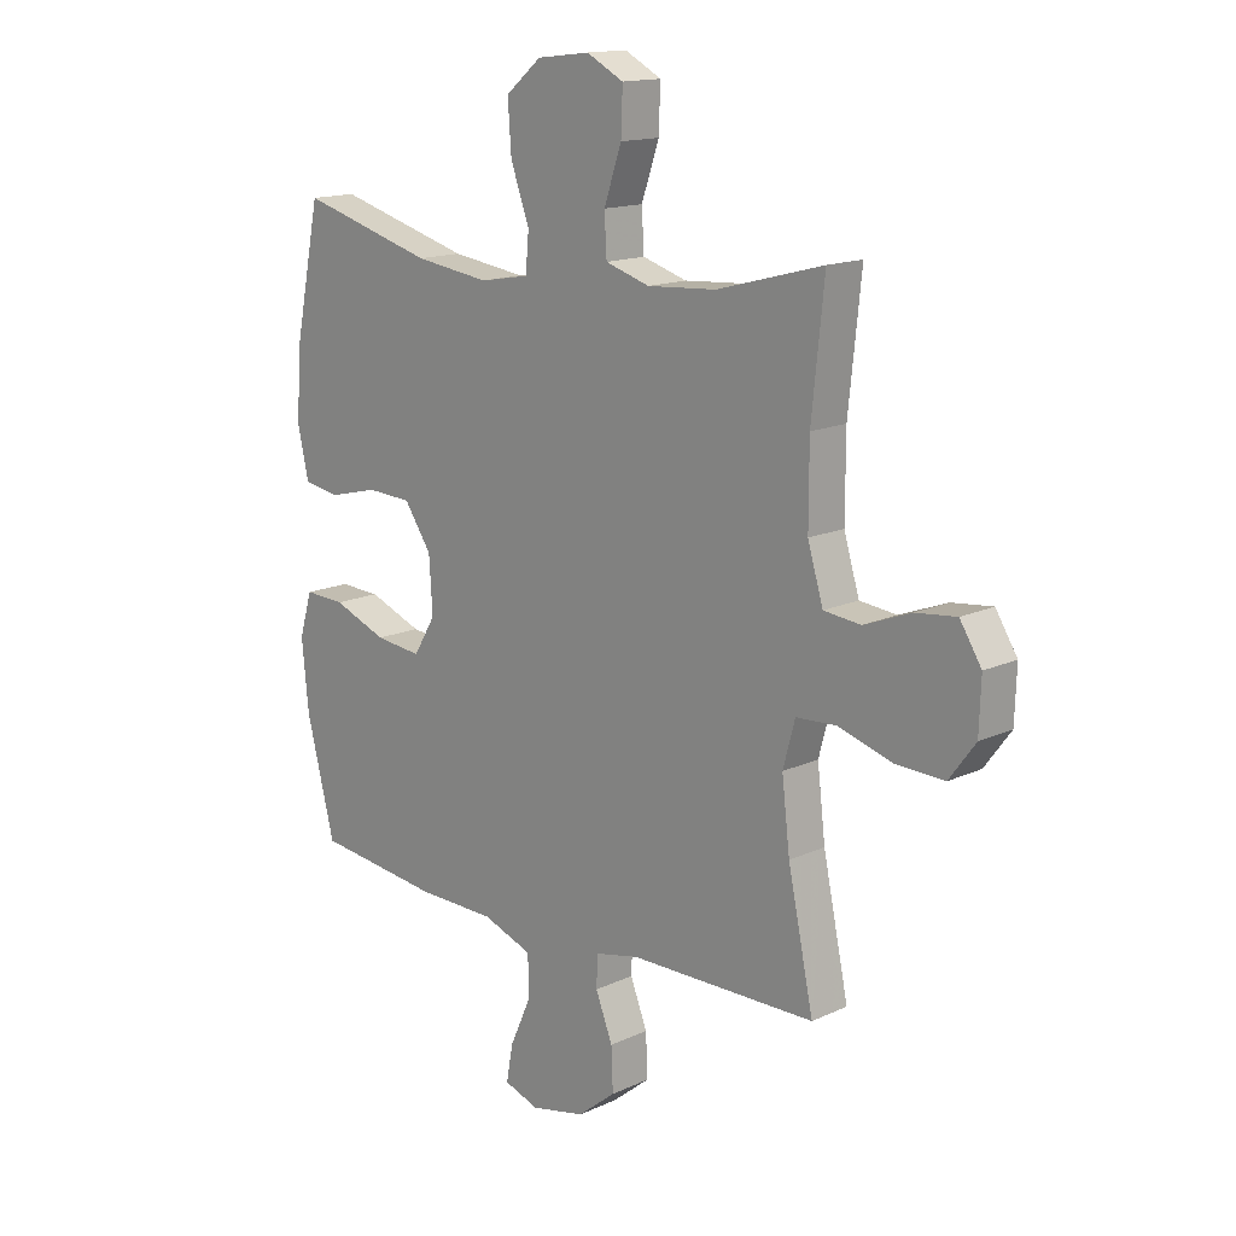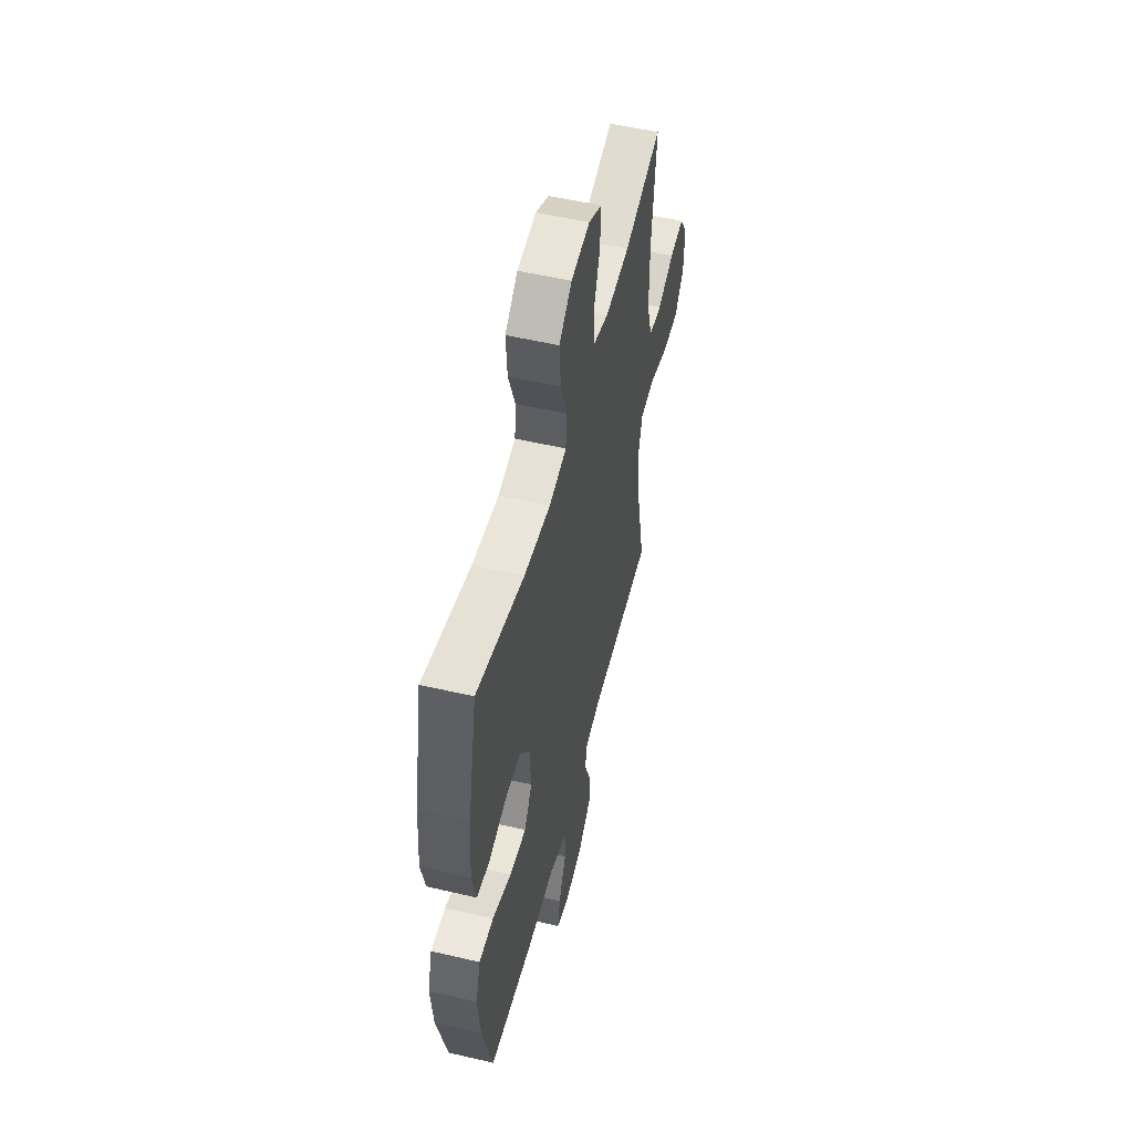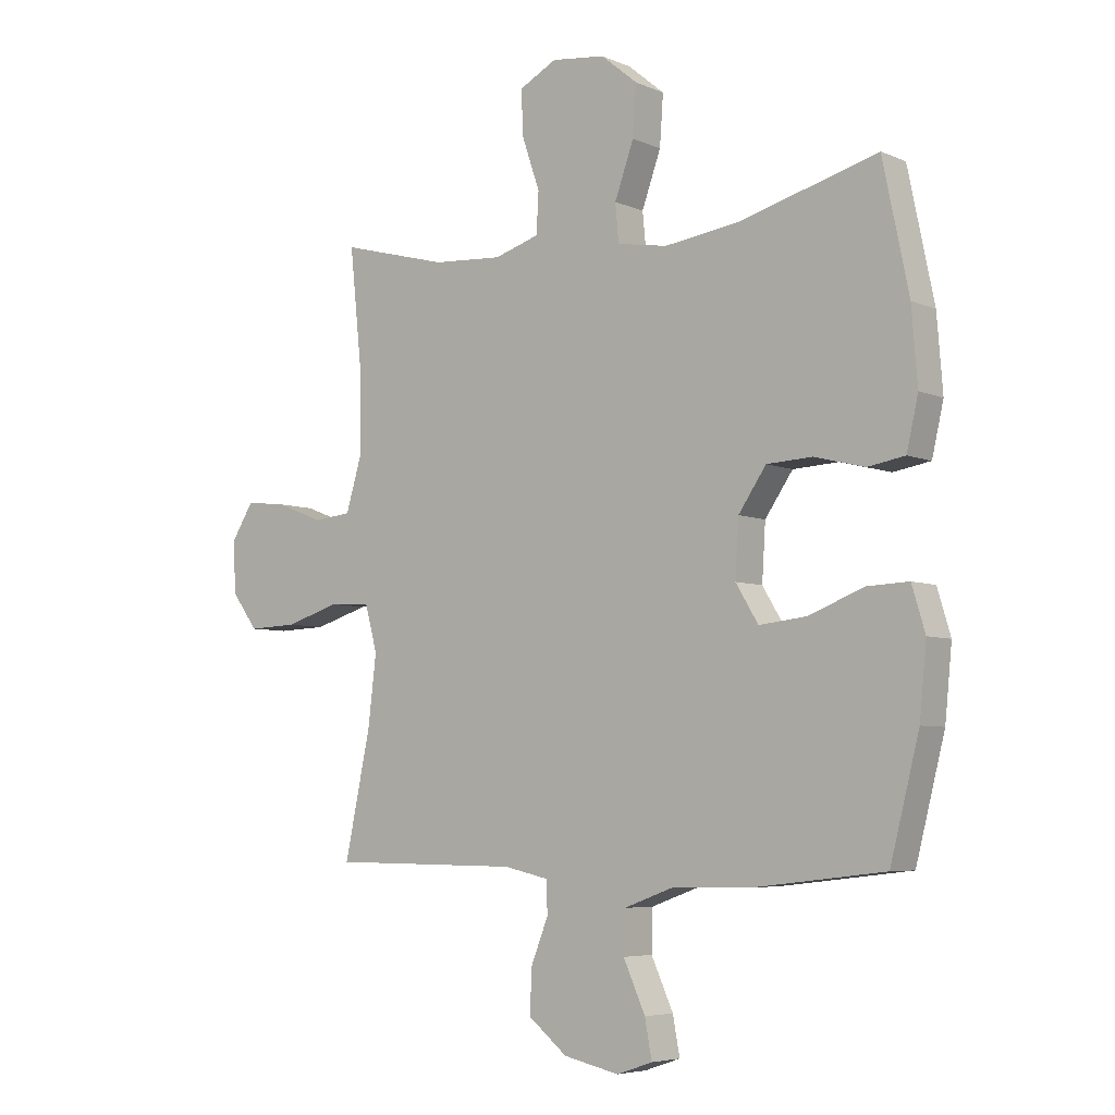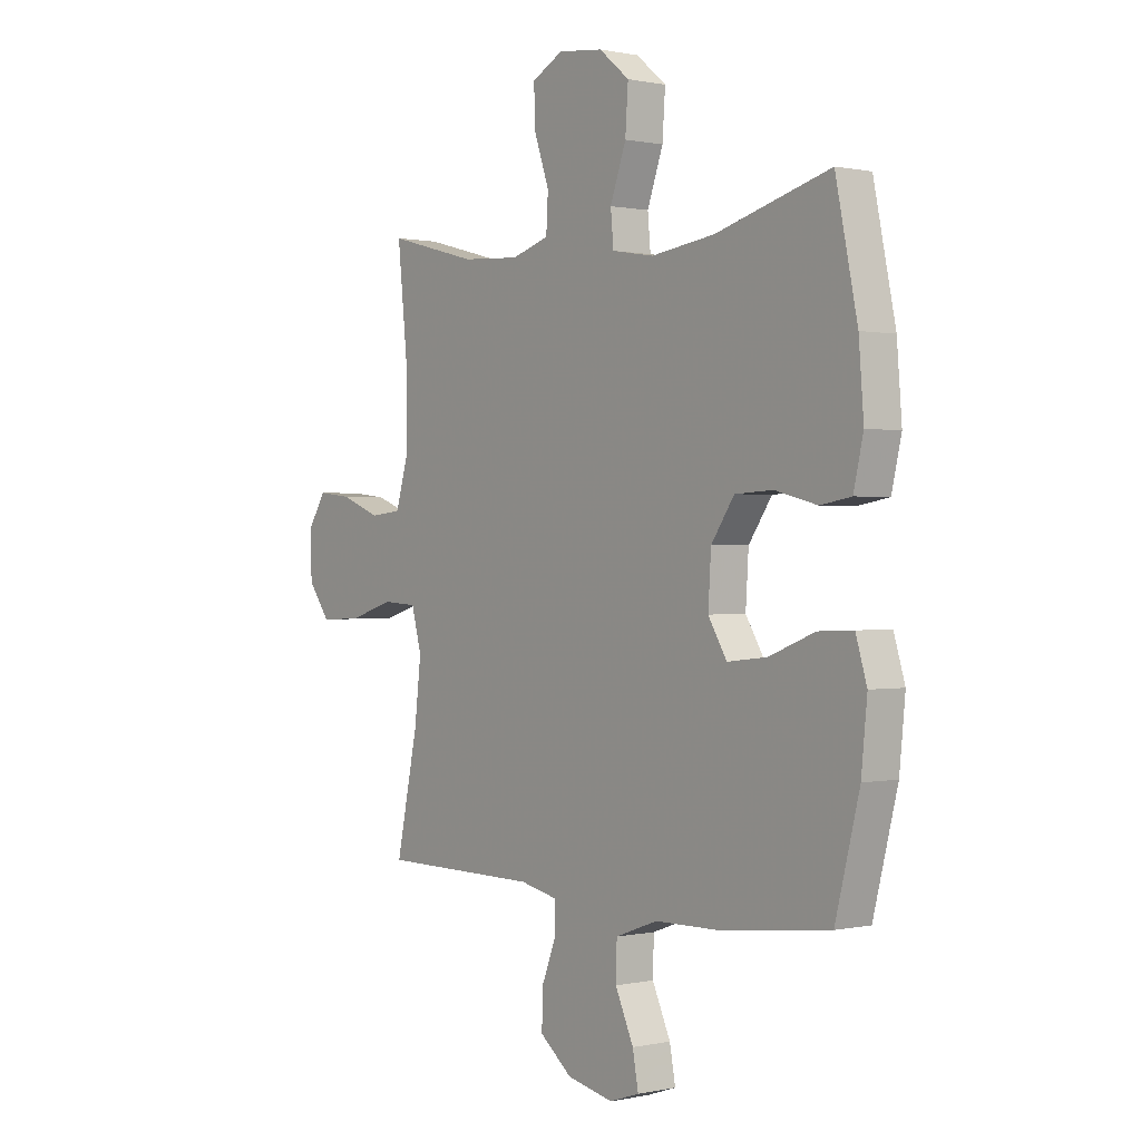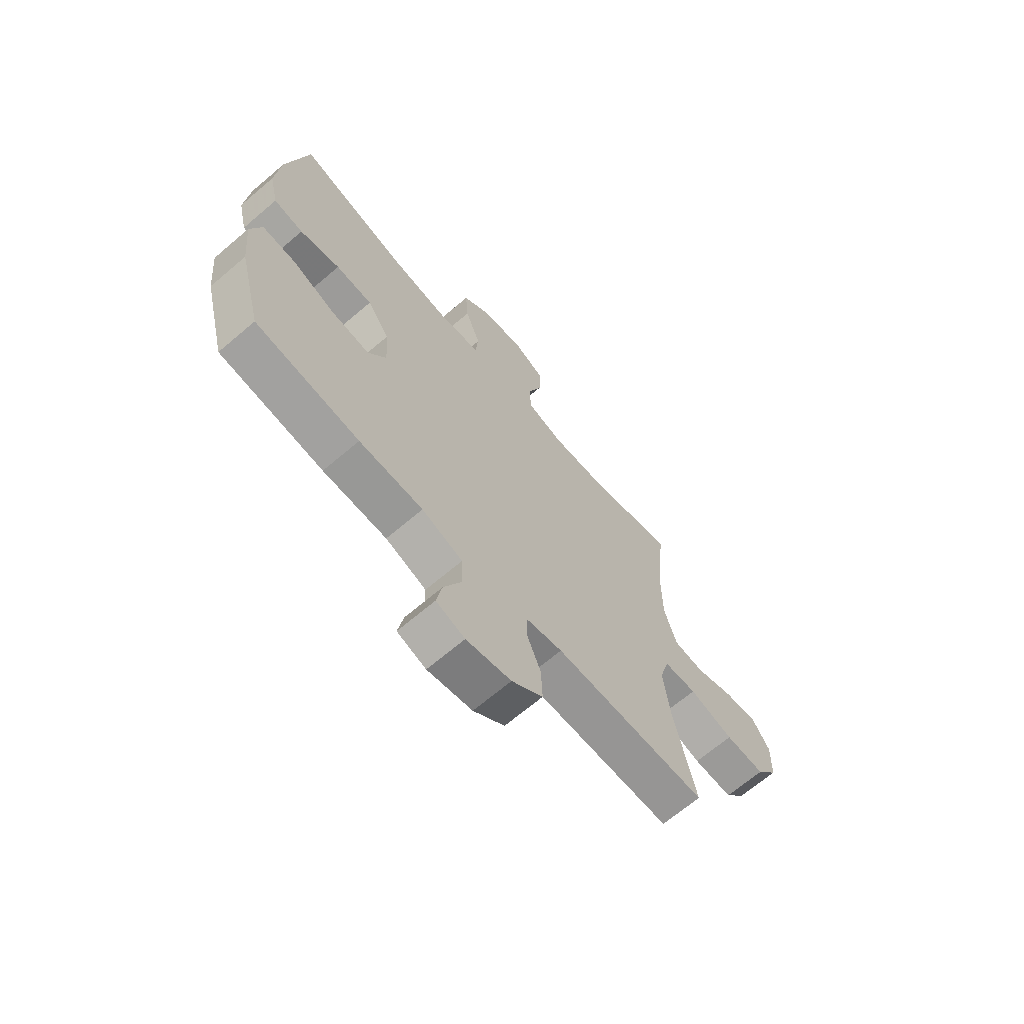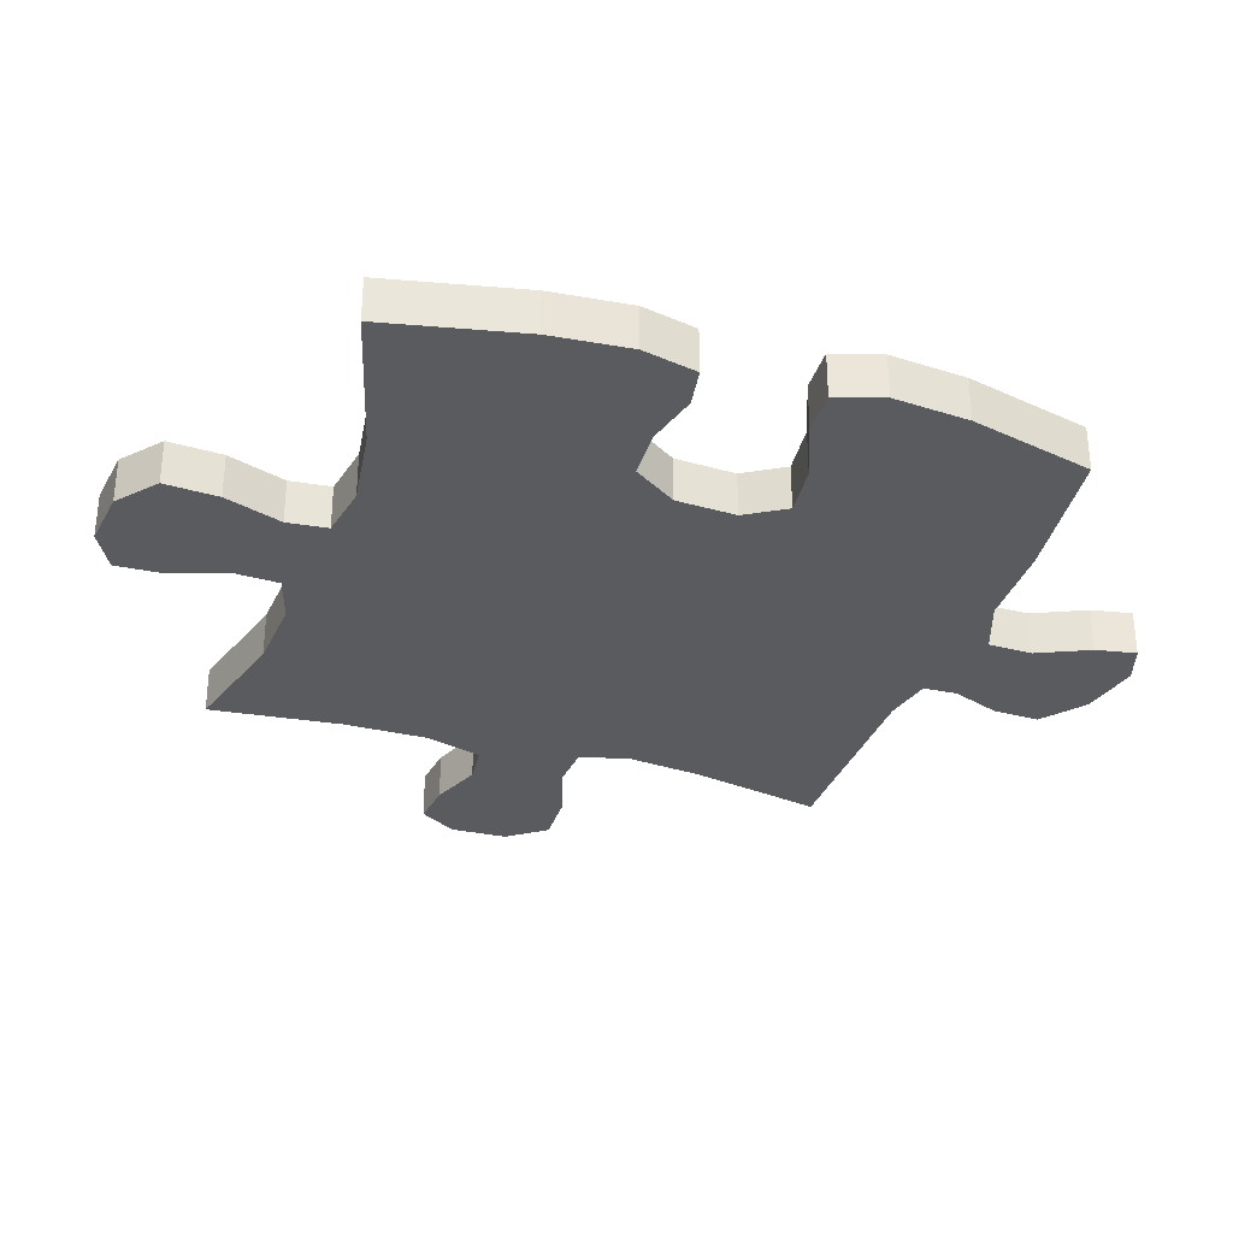
<metadata>
{"format":"obj","ext":"obj","renderer":"f3d","projection":"perspective","resolution":1024,"background":"white","views":[{"elev":15.0,"azim":-134.6,"up":"+Z"},{"elev":53.4,"azim":104.0,"up":"+Z"},{"elev":-5.6,"azim":37.9,"up":"+Z"},{"elev":0.4,"azim":51.6,"up":"+Z"},{"elev":-67.9,"azim":130.4,"up":"+Z"},{"elev":-32.3,"azim":71.6,"up":"+Y"}]}
</metadata>
<code>
v -0.5 0.07 -0.5
v -0.455 0.07 -0.286
v -0.441 0.07 -0.167
v -0.462 0.07 -0.089
v -0.533 0.07 -0.085
v -0.628 0.07 -0.114
v -0.713 0.07 -0.117
v -0.759 0.07 -0.055
v -0.762 0.07 0.035
v -0.724 0.07 0.095
v -0.653 0.07 0.087
v -0.57 0.07 0.055
v -0.505 0.07 0.062
v -0.478 0.07 0.152
v -0.478 0.07 0.289
v -0.5 0.07 0.5
v -0.313 0.07 0.45
v -0.192 0.07 0.442
v -0.114 0.07 0.466
v -0.11 0.07 0.536
v -0.141 0.07 0.626
v -0.144 0.07 0.703
v -0.079 0.07 0.737
v 0.014 0.07 0.726
v 0.077 0.07 0.674
v 0.071 0.07 0.588
v 0.038 0.07 0.496
v 0.044 0.07 0.431
v 0.131 0.07 0.416
v 0.263 0.07 0.434
v 0.5 0.07 0.5
v 0.545 0.07 0.282
v 0.555 0.07 0.155
v 0.535 0.07 0.068
v 0.471 0.07 0.057
v 0.384 0.07 0.079
v 0.305 0.07 0.075
v 0.257 0.07 0.005
v 0.251 0.07 -0.091
v 0.29 0.07 -0.155
v 0.372 0.07 -0.146
v 0.467 0.07 -0.109
v 0.539 0.07 -0.106
v 0.562 0.07 -0.182
v 0.55 0.07 -0.303
v 0.5 0.07 -0.5
v 0.277 0.07 -0.526
v 0.14 0.07 -0.528
v 0.052 0.07 -0.56
v 0.05 0.07 -0.631
v 0.088 0.07 -0.715
v 0.1 0.07 -0.78
v 0.038 0.07 -0.801
v -0.058 0.07 -0.78
v -0.125 0.07 -0.726
v -0.122 0.07 -0.651
v -0.092 0.07 -0.575
v -0.094 0.07 -0.52
v -0.171 0.07 -0.503
v -0.5 0 -0.5
v -0.455 0 -0.286
v -0.441 0 -0.167
v -0.462 0 -0.089
v -0.533 0 -0.085
v -0.628 0 -0.114
v -0.713 0 -0.117
v -0.759 0 -0.055
v -0.762 0 0.035
v -0.724 0 0.095
v -0.653 0 0.087
v -0.57 0 0.055
v -0.505 0 0.062
v -0.478 0 0.152
v -0.478 0 0.289
v -0.5 0 0.5
v -0.313 0 0.45
v -0.192 0 0.442
v -0.114 0 0.466
v -0.11 0 0.536
v -0.141 0 0.626
v -0.144 0 0.703
v -0.079 0 0.737
v 0.014 0 0.726
v 0.077 0 0.674
v 0.071 0 0.588
v 0.038 0 0.496
v 0.044 0 0.431
v 0.131 0 0.416
v 0.263 0 0.434
v 0.5 0 0.5
v 0.545 0 0.282
v 0.555 0 0.155
v 0.535 0 0.068
v 0.471 0 0.057
v 0.384 0 0.079
v 0.305 0 0.075
v 0.257 0 0.005
v 0.251 0 -0.091
v 0.29 0 -0.155
v 0.372 0 -0.146
v 0.467 0 -0.109
v 0.539 0 -0.106
v 0.562 0 -0.182
v 0.55 0 -0.303
v 0.5 0 -0.5
v 0.277 0 -0.526
v 0.14 0 -0.528
v 0.052 0 -0.56
v 0.05 0 -0.631
v 0.088 0 -0.715
v 0.1 0 -0.78
v 0.038 0 -0.801
v -0.058 0 -0.78
v -0.125 0 -0.726
v -0.122 0 -0.651
v -0.092 0 -0.575
v -0.094 0 -0.52
v -0.171 0 -0.503
f 55 56 57
f 54 55 57
f 53 54 57
f 52 53 57
f 51 52 57
f 50 51 57
f 49 50 57 58
f 48 49 58
f 48 58 59
f 47 48 59
f 46 47 59
f 45 46 59
f 44 45 59
f 43 44 59
f 42 43 59
f 41 42 59
f 34 35 36
f 33 34 36
f 32 33 36
f 31 32 36
f 30 31 36
f 29 30 36 37
f 28 29 37 38
f 25 26 27
f 24 25 27
f 23 24 27
f 22 23 27
f 21 22 27
f 20 21 27
f 19 20 27 28
f 28 38 39
f 19 28 39
f 18 19 39
f 15 16 17
f 18 39 40
f 17 18 40
f 15 17 40
f 14 15 40
f 10 11 12
f 9 10 12
f 8 9 12
f 7 8 12
f 6 7 12
f 5 6 12
f 4 5 12 13
f 59 1 2
f 41 59 2
f 40 41 2
f 4 13 14 40
f 3 4 40
f 2 3 40
f 116 115 114
f 116 114 113
f 116 113 112
f 116 112 111
f 116 111 110
f 116 110 109
f 117 116 109 108
f 117 108 107
f 118 117 107
f 118 107 106
f 118 106 105
f 118 105 104
f 118 104 103
f 118 103 102
f 118 102 101
f 118 101 100
f 95 94 93
f 95 93 92
f 95 92 91
f 95 91 90
f 95 90 89
f 96 95 89 88
f 97 96 88 87
f 86 85 84
f 86 84 83
f 86 83 82
f 86 82 81
f 86 81 80
f 86 80 79
f 87 86 79 78
f 98 97 87
f 98 87 78
f 98 78 77
f 76 75 74
f 99 98 77
f 99 77 76
f 99 76 74
f 99 74 73
f 71 70 69
f 71 69 68
f 71 68 67
f 71 67 66
f 71 66 65
f 71 65 64
f 72 71 64 63
f 61 60 118
f 61 118 100
f 61 100 99
f 99 73 72 63
f 99 63 62
f 99 62 61
f 1 60 61 2
f 2 61 62 3
f 3 62 63 4
f 4 63 64 5
f 5 64 65 6
f 6 65 66 7
f 7 66 67 8
f 8 67 68 9
f 9 68 69 10
f 10 69 70 11
f 11 70 71 12
f 12 71 72 13
f 13 72 73 14
f 14 73 74 15
f 15 74 75 16
f 16 75 76 17
f 17 76 77 18
f 18 77 78 19
f 19 78 79 20
f 20 79 80 21
f 21 80 81 22
f 22 81 82 23
f 23 82 83 24
f 24 83 84 25
f 25 84 85 26
f 26 85 86 27
f 27 86 87 28
f 28 87 88 29
f 29 88 89 30
f 30 89 90 31
f 31 90 91 32
f 32 91 92 33
f 33 92 93 34
f 34 93 94 35
f 35 94 95 36
f 36 95 96 37
f 37 96 97 38
f 38 97 98 39
f 39 98 99 40
f 40 99 100 41
f 41 100 101 42
f 42 101 102 43
f 43 102 103 44
f 44 103 104 45
f 45 104 105 46
f 46 105 106 47
f 47 106 107 48
f 48 107 108 49
f 49 108 109 50
f 50 109 110 51
f 51 110 111 52
f 52 111 112 53
f 53 112 113 54
f 54 113 114 55
f 55 114 115 56
f 56 115 116 57
f 57 116 117 58
f 58 117 118 59
f 59 118 60 1

</code>
